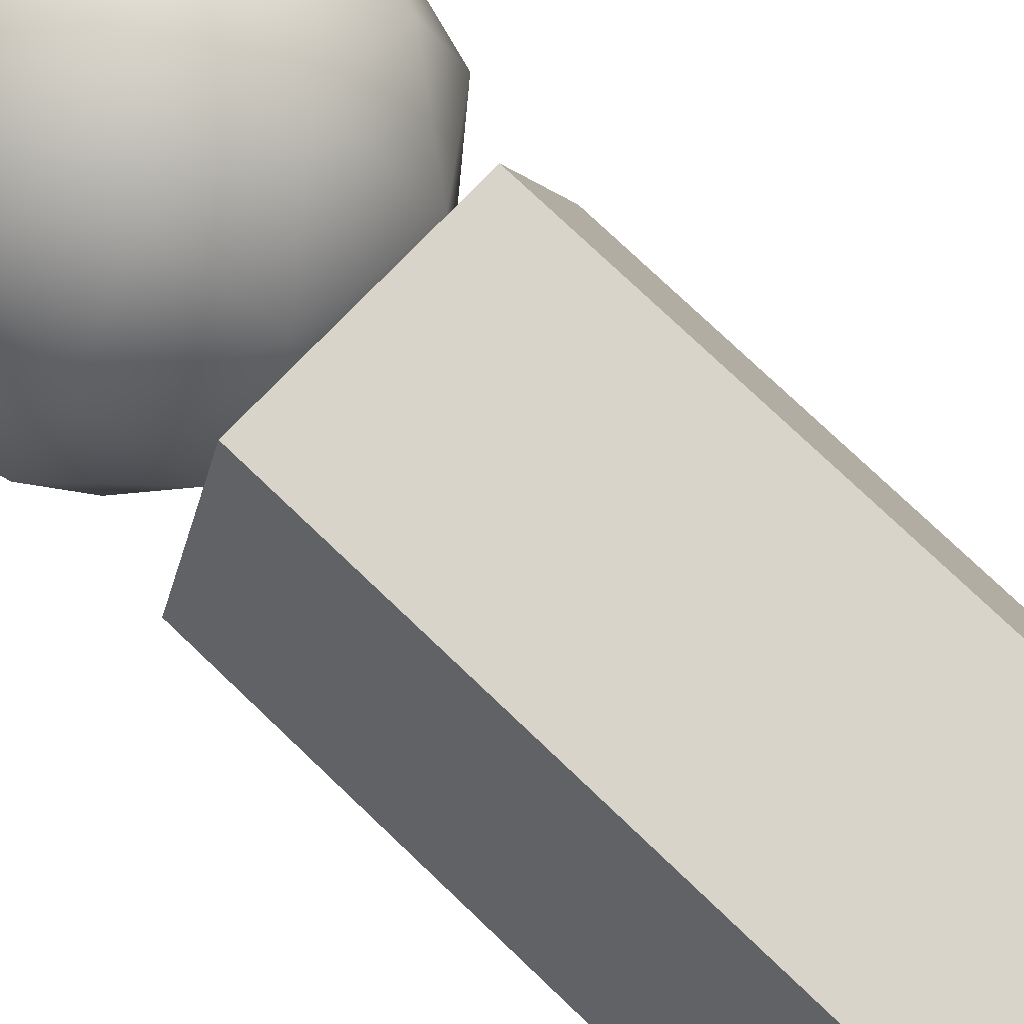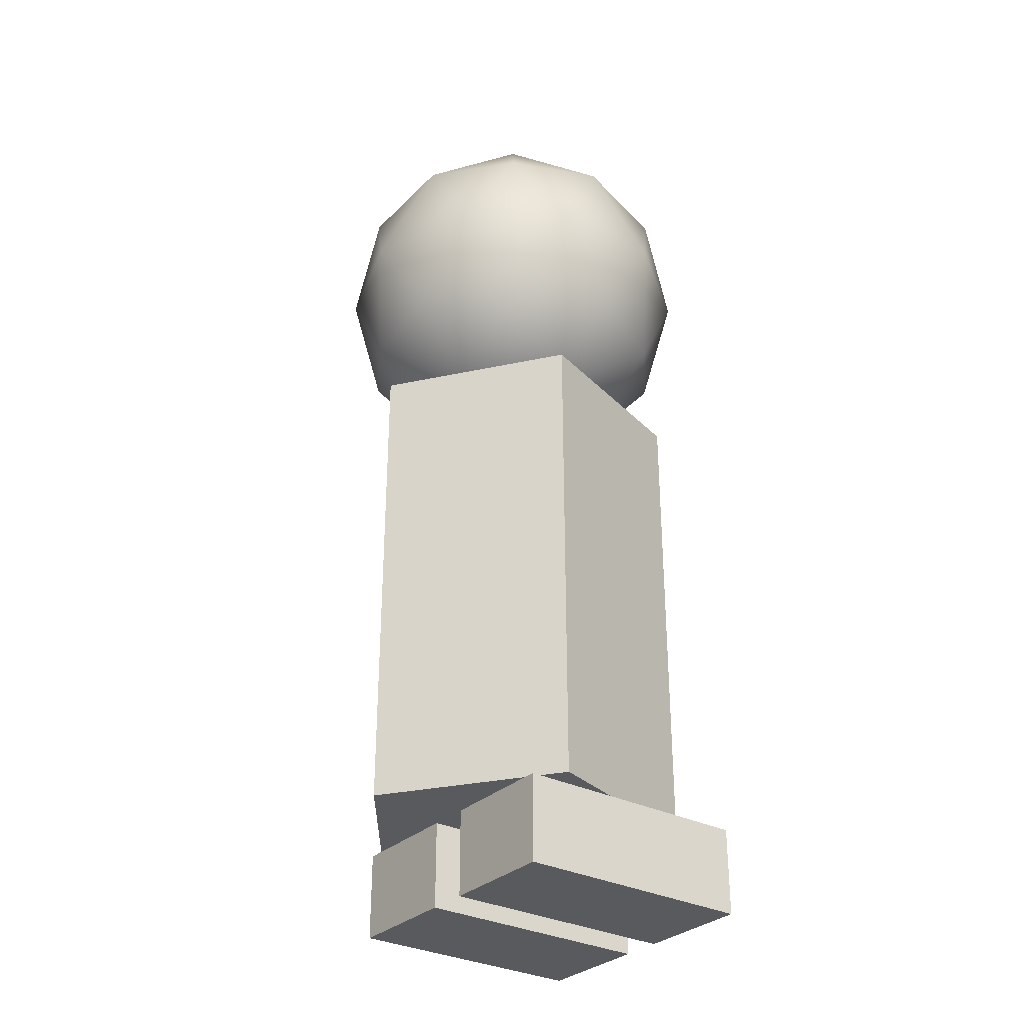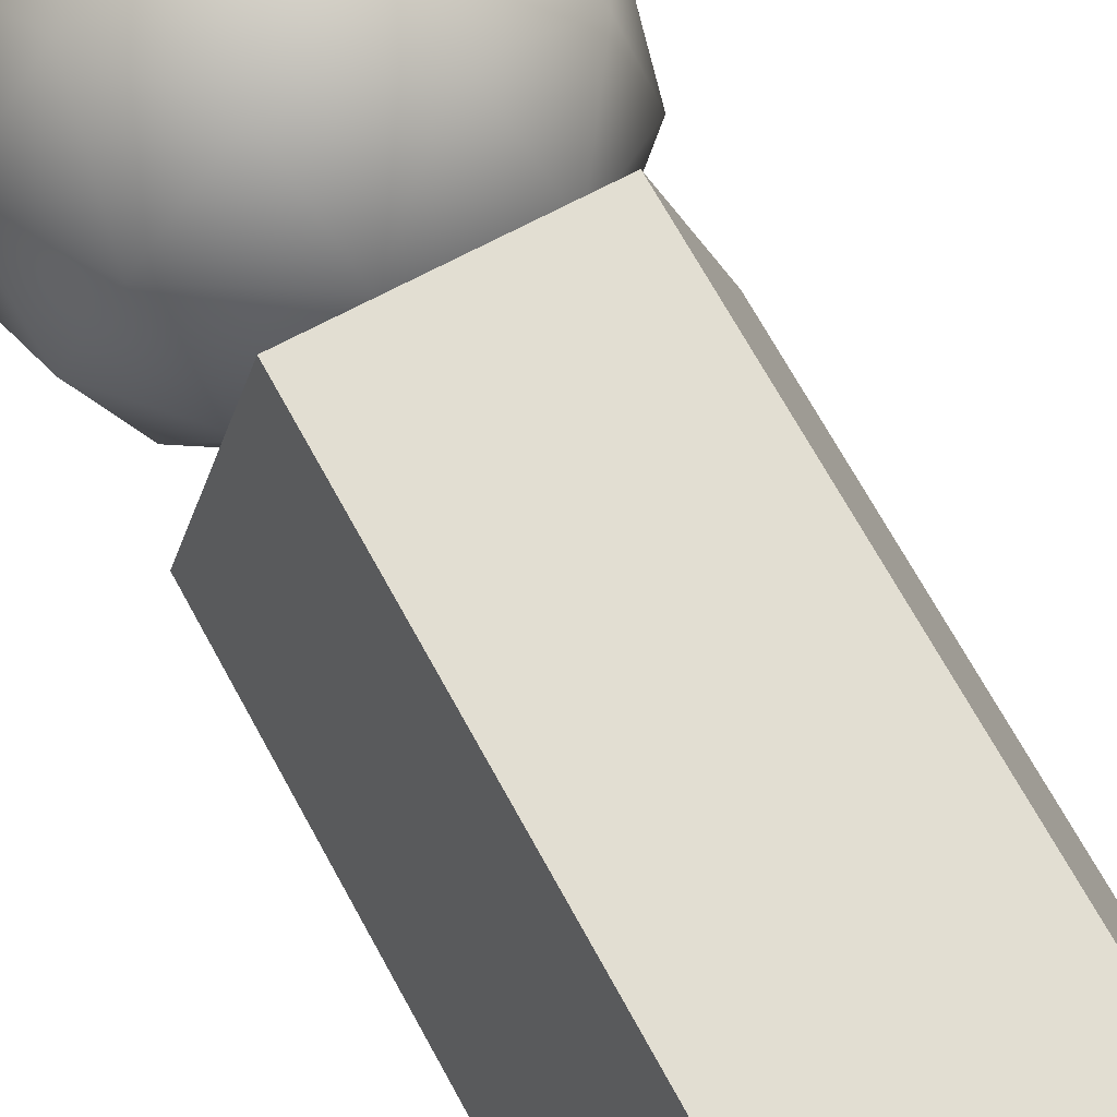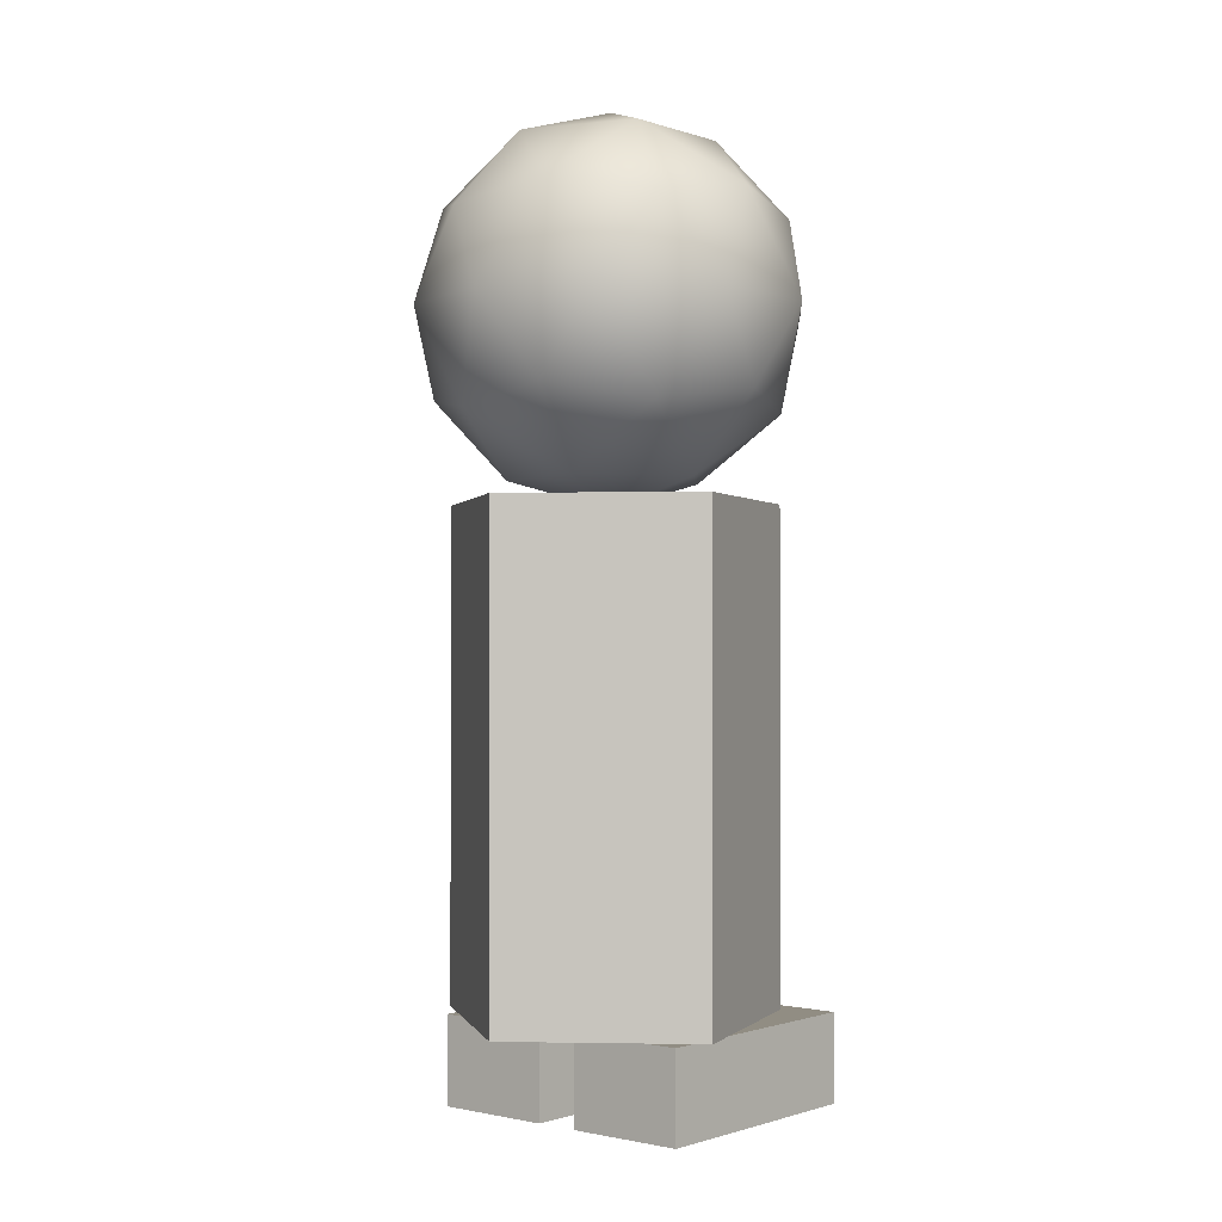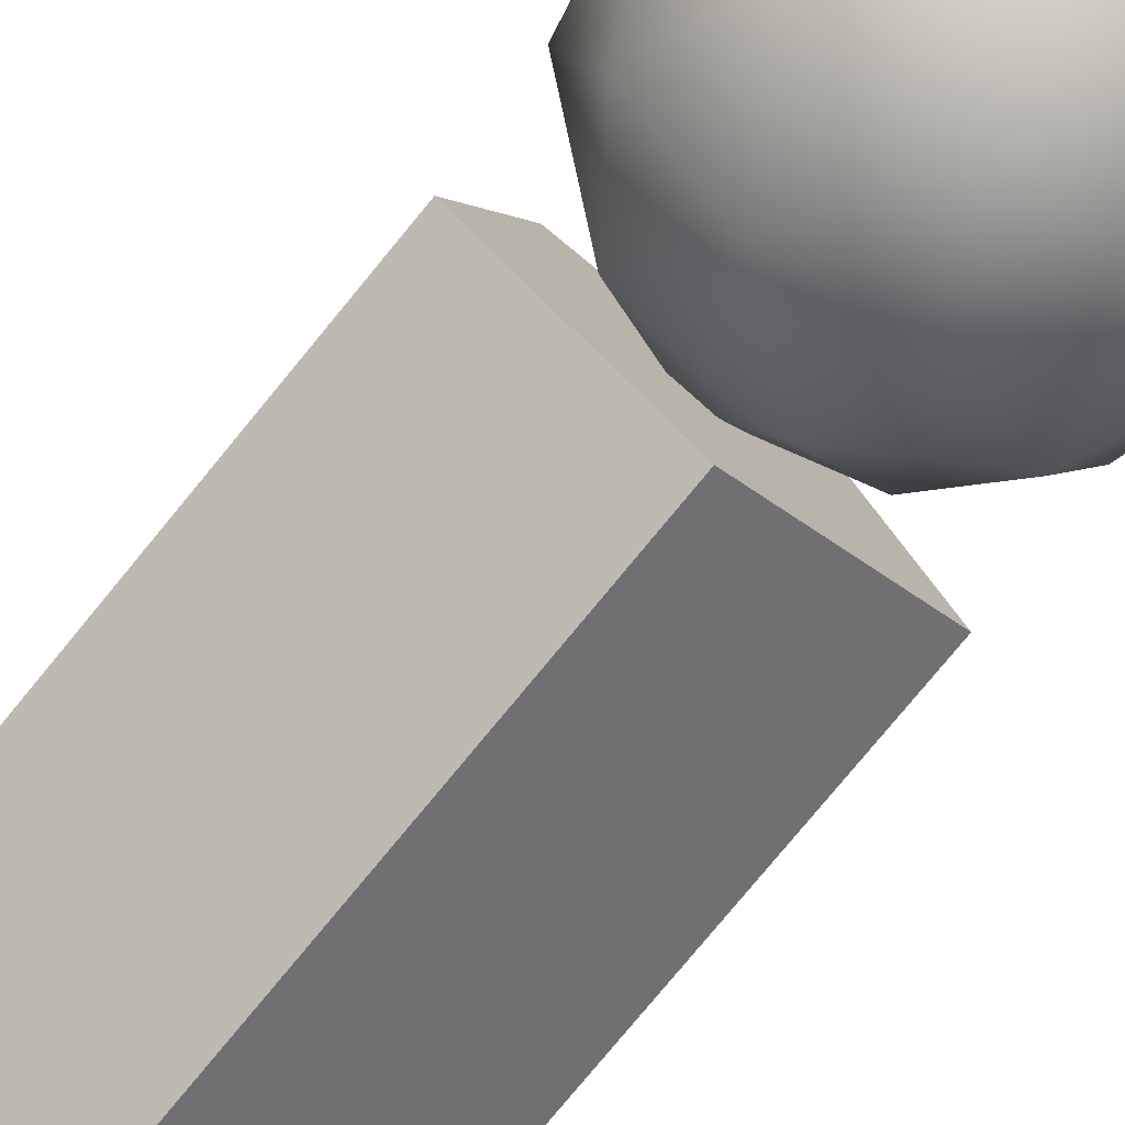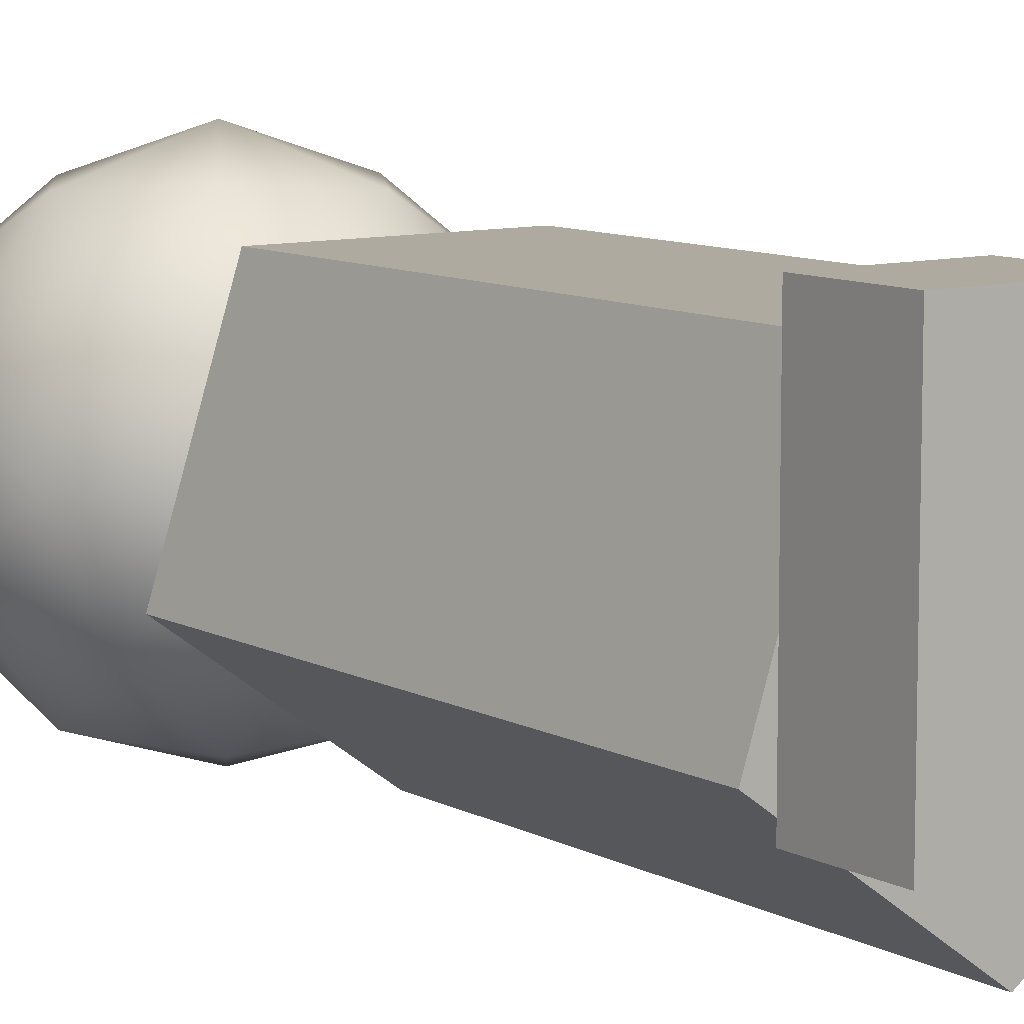
<metadata>
{"format":"obj","ext":"obj","renderer":"f3d","projection":"perspective","resolution":1024,"background":"white","views":[{"elev":75.1,"azim":-46.2,"up":"+Z"},{"elev":-31.0,"azim":-126.7,"up":"+Y"},{"elev":67.8,"azim":-28.4,"up":"+Z"},{"elev":-0.8,"azim":-140.2,"up":"+Y"},{"elev":-77.7,"azim":140.6,"up":"+Z"},{"elev":9.4,"azim":-36.0,"up":"+Z"}]}
</metadata>
<code>
o Bandit_Cube.013
v -0.3854 -0.9142 -0.2199
v -0.3854 -0.6728 -0.2199
v -0.06148 -0.9142 -0.2199
v -0.06148 -0.6728 -0.2199
v -0.3854 -0.9142 0.4574
v -0.3854 -0.6728 0.4574
v -0.06148 -0.9142 0.4574
v -0.06148 -0.6728 0.4574
v 0 -0.6679 -0.4619
v 0 0.6679 -0.4619
v 0.4393 -0.6679 -0.1427
v 0.4393 0.6679 -0.1427
v 0.2715 -0.6679 0.3737
v 0.2715 0.6679 0.3737
v -0.2715 -0.6679 0.3737
v -0.2715 0.6679 0.3737
v -0.4393 -0.6679 -0.1427
v -0.4393 0.6679 -0.1427
v 0 0.6461 -0
v 0.375 0.9326 0.2724
v -0.1432 0.9326 0.4408
v -0.4635 0.9326 -0
v -0.1432 0.9326 -0.4408
v 0.375 0.9326 -0.2724
v 0.1432 1.396 0.4408
v -0.375 1.396 0.2724
v -0.375 1.396 -0.2724
v 0.1432 1.396 -0.4408
v 0.4635 1.396 -0
v 0 1.683 -0
v -0.08419 0.7235 0.2591
v 0.2204 0.7235 0.1601
v 0.1362 0.8919 0.4192
v 0.4408 0.8919 -0
v 0.2204 0.7235 -0.1601
v -0.2724 0.7235 -0
v -0.3566 0.8919 0.2591
v -0.08419 0.7235 -0.2591
v -0.3566 0.8919 -0.2591
v 0.1362 0.8919 -0.4192
v 0.4928 1.164 0.1601
v 0.4928 1.164 -0.1601
v -0 1.164 0.5182
v 0.3046 1.164 0.4192
v -0.4928 1.164 0.1601
v -0.3046 1.164 0.4192
v -0.3046 1.164 -0.4192
v -0.4928 1.164 -0.1601
v 0.3046 1.164 -0.4192
v 0 1.164 -0.5182
v 0.3566 1.437 0.2591
v -0.1362 1.437 0.4192
v -0.4408 1.437 -0
v -0.1362 1.437 -0.4192
v 0.3566 1.437 -0.2591
v 0.08419 1.605 0.2591
v 0.2724 1.605 -0
v -0.2204 1.605 0.1601
v -0.2204 1.605 -0.1601
v 0.08419 1.605 -0.2591
v 0.05283 -0.9142 -0.2199
v 0.05283 -0.6728 -0.2199
v 0.3768 -0.9142 -0.2199
v 0.3768 -0.6728 -0.2199
v 0.05283 -0.9142 0.4574
v 0.05283 -0.6728 0.4574
v 0.3768 -0.9142 0.4574
v 0.3768 -0.6728 0.4574
f 2 3 1
f 4 7 3
f 8 5 7
f 6 1 5
f 7 1 3
f 4 6 8
f 10 11 9
f 12 13 11
f 14 15 13
f 10 16 14
f 16 17 15
f 18 9 17
f 15 9 13
f 62 63 61
f 64 67 63
f 68 65 67
f 66 61 65
f 67 61 63
f 64 66 68
f 2 4 3
f 4 8 7
f 8 6 5
f 6 2 1
f 7 5 1
f 4 2 6
f 10 12 11
f 12 14 13
f 14 16 15
f 14 12 10
f 10 18 16
f 16 18 17
f 18 10 9
f 17 9 15
f 9 11 13
f 62 64 63
f 64 68 67
f 68 66 65
f 66 62 61
f 67 65 61
f 64 62 66
f 19 32 31
f 20 32 34
f 19 31 36
f 19 36 38
f 19 38 35
f 20 34 41
f 21 33 43
f 22 37 45
f 23 39 47
f 24 40 49
f 20 41 44
f 21 43 46
f 22 45 48
f 23 47 50
f 24 49 42
f 25 51 56
f 26 52 58
f 27 53 59
f 28 54 60
f 29 55 57
f 57 60 30
f 57 55 60
f 55 28 60
f 60 59 30
f 60 54 59
f 54 27 59
f 59 58 30
f 59 53 58
f 53 26 58
f 58 56 30
f 58 52 56
f 52 25 56
f 56 57 30
f 56 51 57
f 51 29 57
f 42 55 29
f 42 49 55
f 49 28 55
f 50 54 28
f 50 47 54
f 47 27 54
f 48 53 27
f 48 45 53
f 45 26 53
f 46 52 26
f 46 43 52
f 43 25 52
f 44 51 25
f 44 41 51
f 41 29 51
f 49 50 28
f 49 40 50
f 40 23 50
f 47 48 27
f 47 39 48
f 39 22 48
f 45 46 26
f 45 37 46
f 37 21 46
f 43 44 25
f 43 33 44
f 33 20 44
f 41 42 29
f 41 34 42
f 34 24 42
f 35 40 24
f 35 38 40
f 38 23 40
f 38 39 23
f 38 36 39
f 36 22 39
f 36 37 22
f 36 31 37
f 31 21 37
f 34 35 24
f 34 32 35
f 32 19 35
f 31 33 21
f 31 32 33
f 32 20 33

</code>
